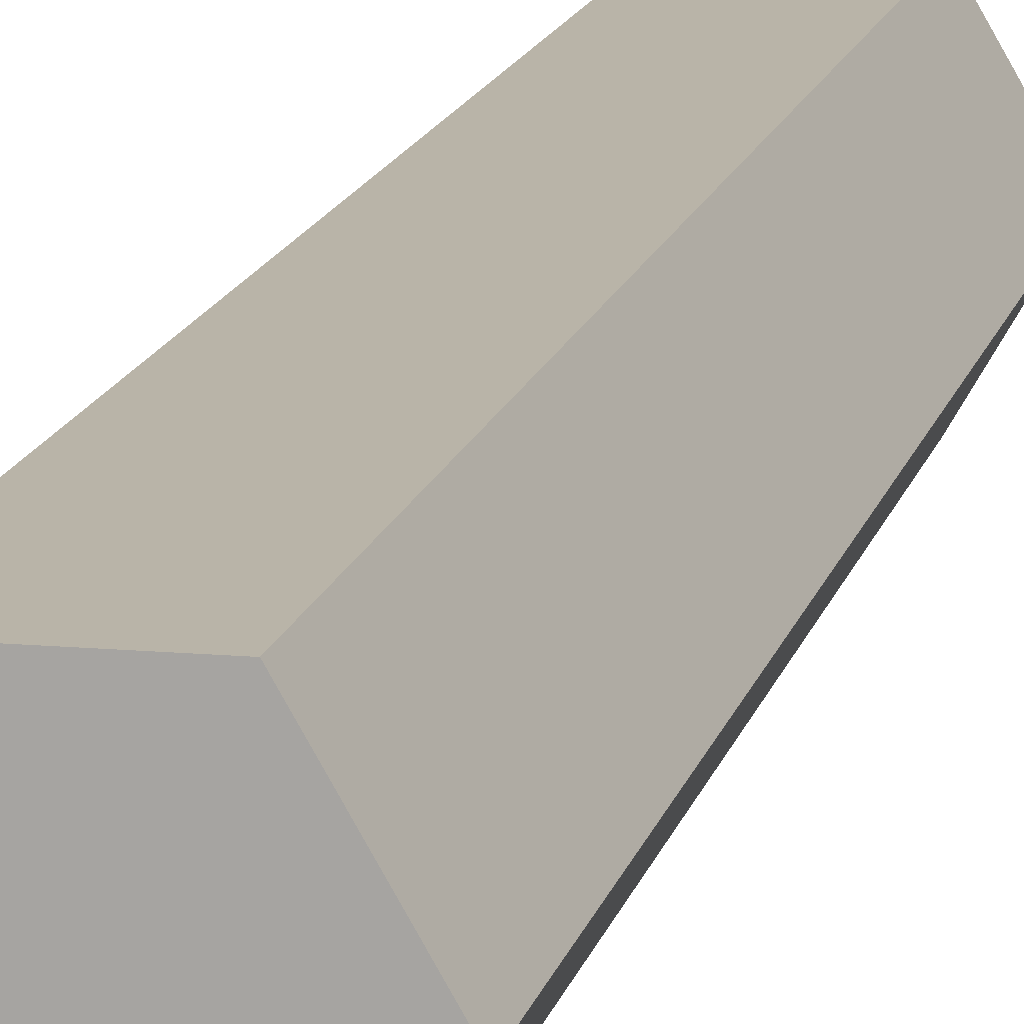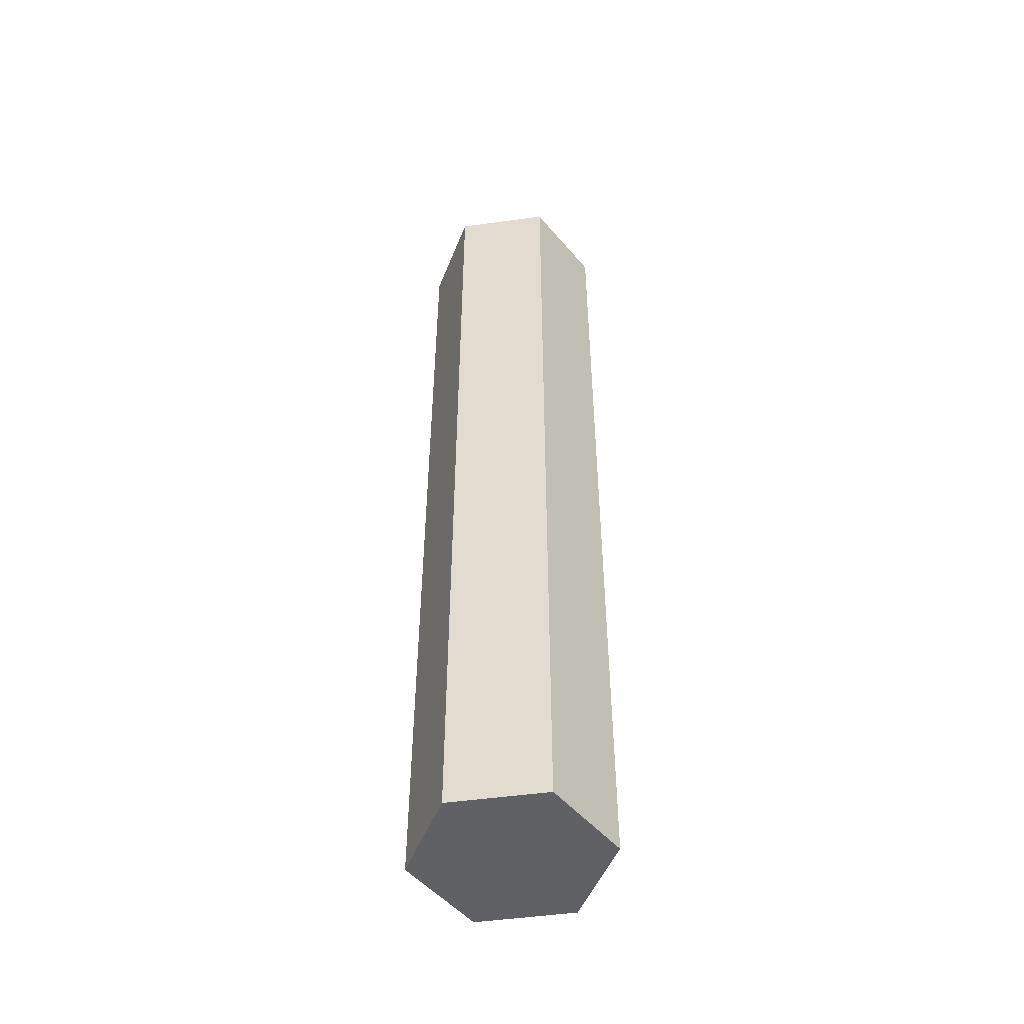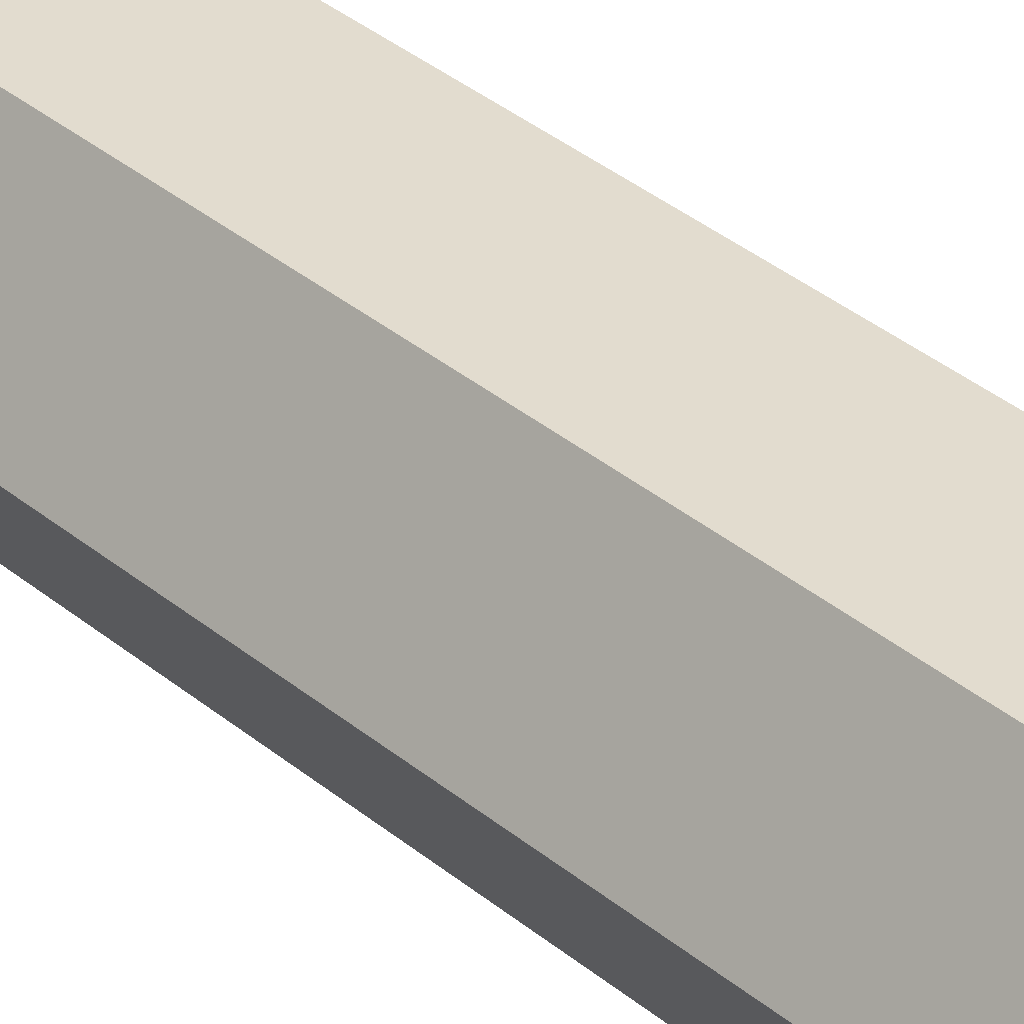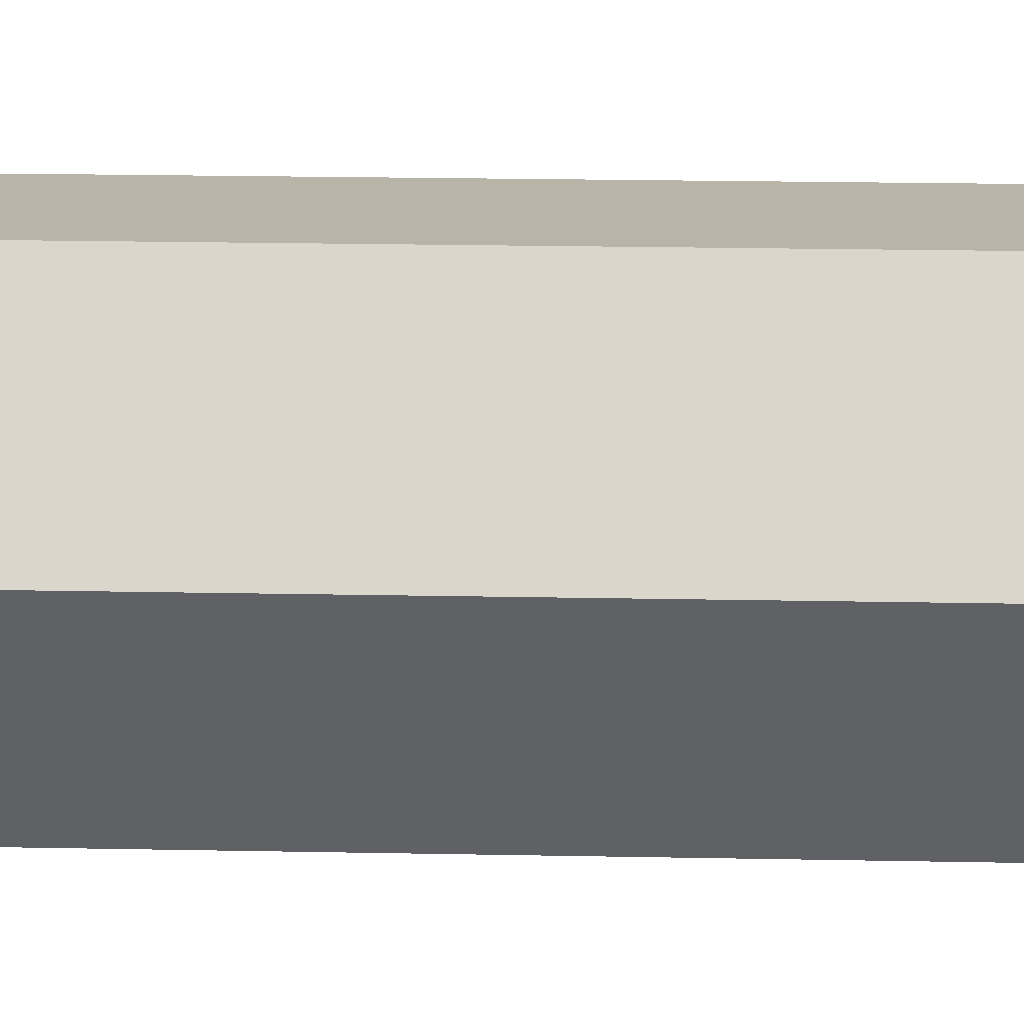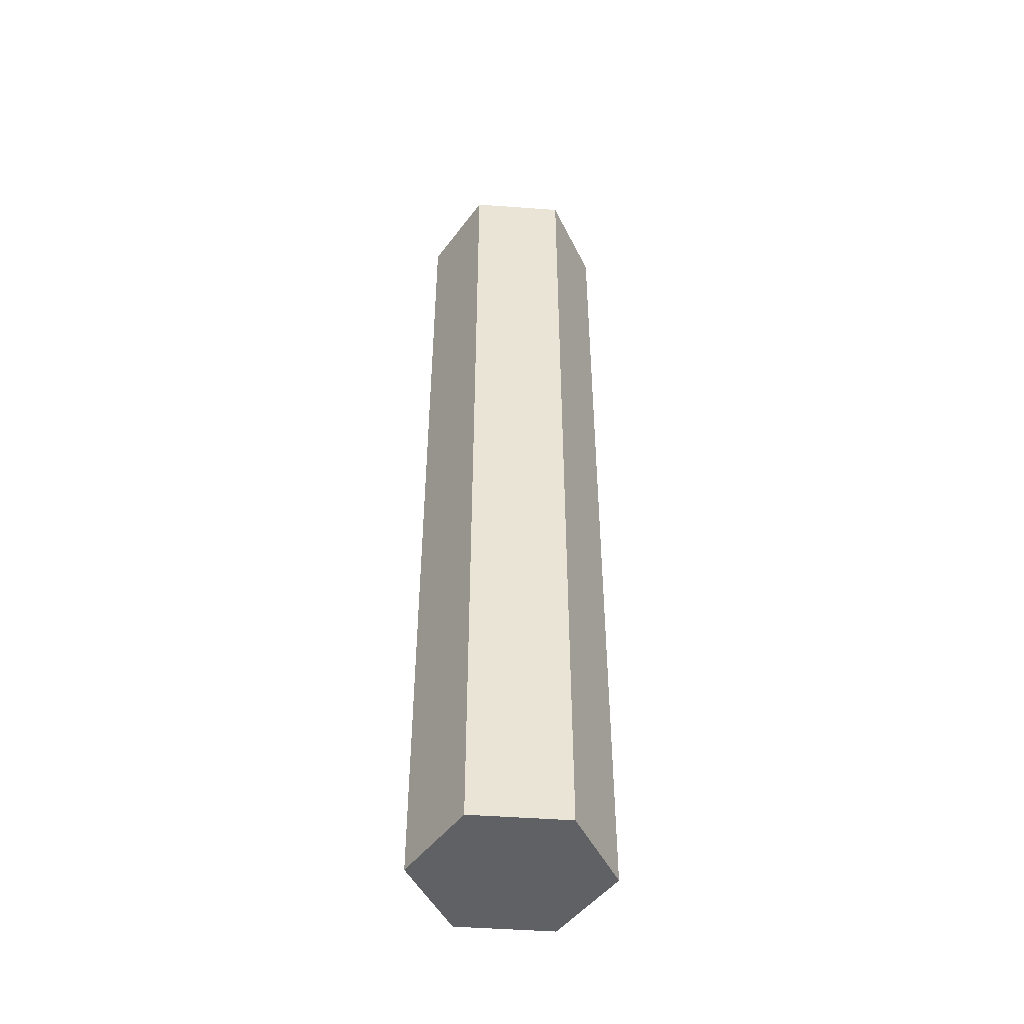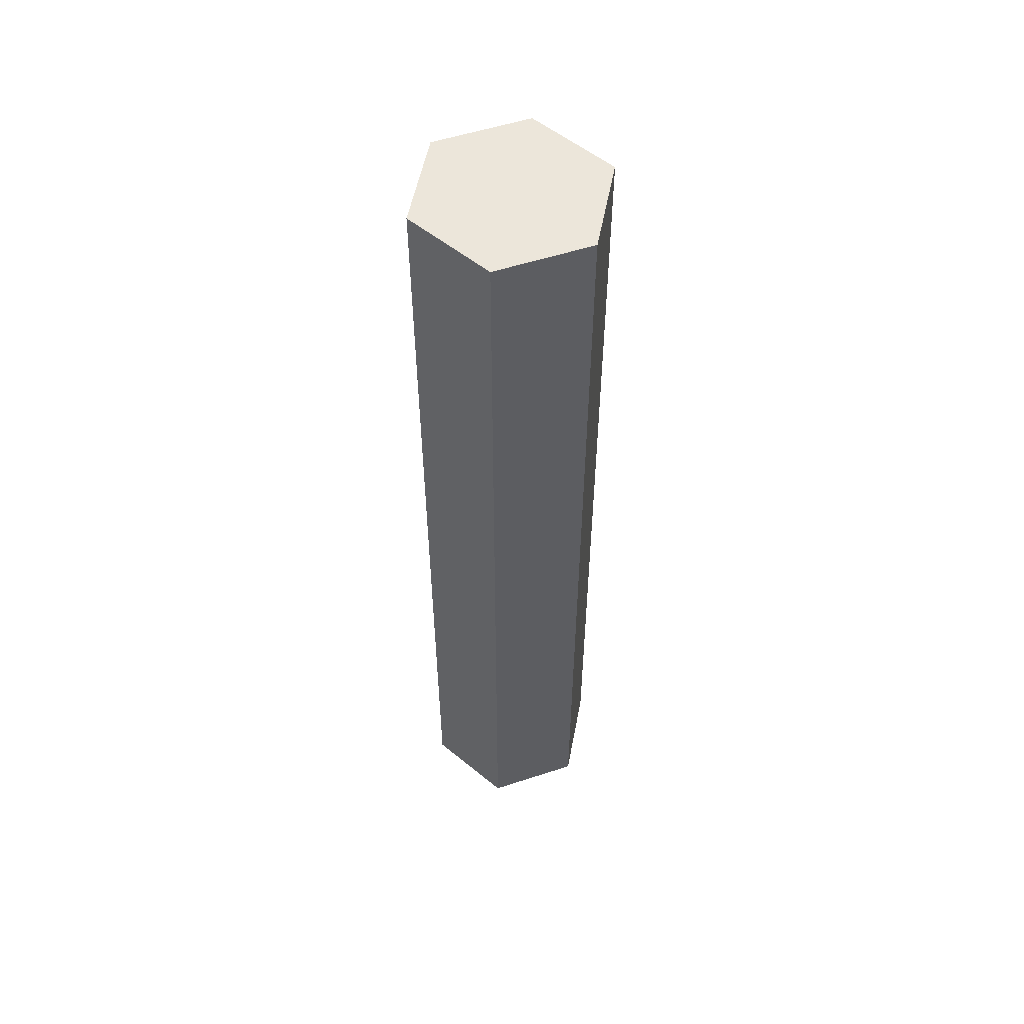
<metadata>
{"format":"obj","ext":"obj","renderer":"f3d","projection":"perspective","resolution":1024,"background":"white","views":[{"elev":13.3,"azim":11.8,"up":"+Z"},{"elev":-50.3,"azim":-51.4,"up":"+Y"},{"elev":34.7,"azim":-41.8,"up":"+Z"},{"elev":13.2,"azim":93.2,"up":"+Z"},{"elev":-47.6,"azim":-64.7,"up":"+Y"},{"elev":54.6,"azim":-79.1,"up":"+Y"}]}
</metadata>
<code>
g default
v 50 300 -86.6
v -50 300 -86.6
v -100 300 -1.5e-05
v -50 300 86.6
v 50 300 86.6
v 100 300 0
v 50 400 -86.6
v -50 400 -86.6
v -100 400 -1.5e-05
v -50 400 86.6
v 50 400 86.6
v 100 400 0
v 50 400 -86.6
v -50 400 -86.6
v -100 400 -1.5e-05
v -50 400 86.6
v 50 400 86.6
v 100 400 0
v 50 500 -86.6
v -50 500 -86.6
v -100 500 -1.5e-05
v -50 500 86.6
v 50 500 86.6
v 100 500 0
v 50 200 -86.6
v -50 200 -86.6
v -100 200 -1.5e-05
v -50 200 86.6
v 50 200 86.6
v 100 200 0
v 50 300 -86.6
v -50 300 -86.6
v -100 300 -1.5e-05
v -50 300 86.6
v 50 300 86.6
v 100 300 0
v 50 100 -86.6
v -50 100 -86.6
v -100 100 -1.5e-05
v -50 100 86.6
v 50 100 86.6
v 100 100 0
v 50 200 -86.6
v -50 200 -86.6
v -100 200 -1.5e-05
v -50 200 86.6
v 50 200 86.6
v 100 200 0
v 50 0 -86.6
v -50 0 -86.6
v -100 0 -1.5e-05
v -50 0 86.6
v 50 0 86.6
v 100 0 0
v 50 100 -86.6
v -50 100 -86.6
v -100 100 -1.5e-05
v -50 100 86.6
v 50 100 86.6
v 100 100 0
v 50 900 -86.6
v -50 900 -86.6
v -100 900 -1.5e-05
v -50 900 86.6
v 50 900 86.6
v 100 900 0
v 50 1000 -86.6
v -50 1000 -86.6
v -100 1000 -1.5e-05
v -50 1000 86.6
v 50 1000 86.6
v 100 1000 0
v 50 500 -86.6
v -50 500 -86.6
v -100 500 -1.5e-05
v -50 500 86.6
v 50 500 86.6
v 100 500 0
v 50 600 -86.6
v -50 600 -86.6
v -100 600 -1.5e-05
v -50 600 86.6
v 50 600 86.6
v 100 600 0
v 50 600 -86.6
v -50 600 -86.6
v -100 600 -1.5e-05
v -50 600 86.6
v 50 600 86.6
v 100 600 0
v 50 700 -86.6
v -50 700 -86.6
v -100 700 -1.5e-05
v -50 700 86.6
v 50 700 86.6
v 100 700 0
v 50 700 -86.6
v -50 700 -86.6
v -100 700 -1.5e-05
v -50 700 86.6
v 50 700 86.6
v 100 700 0
v 50 800 -86.6
v -50 800 -86.6
v -100 800 -1.5e-05
v -50 800 86.6
v 50 800 86.6
v 100 800 0
v 50 800 -86.6
v -50 800 -86.6
v -100 800 -1.5e-05
v -50 800 86.6
v 50 800 86.6
v 100 800 0
v 50 900 -86.6
v -50 900 -86.6
v -100 900 -1.5e-05
v -50 900 86.6
v 50 900 86.6
v 100 900 0
g PLAG_Hex_Bldg_10
f 1 2 8 7
f 2 3 9 8
f 3 4 10 9
f 4 5 11 10
f 5 6 12 11
f 6 1 7 12
f 13 14 20 19
f 14 15 21 20
f 15 16 22 21
f 16 17 23 22
f 17 18 24 23
f 18 13 19 24
f 25 26 32 31
f 26 27 33 32
f 27 28 34 33
f 28 29 35 34
f 29 30 36 35
f 30 25 31 36
f 37 38 44 43
f 38 39 45 44
f 39 40 46 45
f 40 41 47 46
f 41 42 48 47
f 42 37 43 48
f 49 50 56 55
f 50 51 57 56
f 51 52 58 57
f 52 53 59 58
f 53 54 60 59
f 54 49 55 60
f 53 52 51 54
f 50 49 54 51
f 61 62 68 67
f 62 63 69 68
f 63 64 70 69
f 64 65 71 70
f 65 66 72 71
f 66 61 67 72
f 69 70 71 72
f 69 72 67 68
f 73 74 80 79
f 74 75 81 80
f 75 76 82 81
f 76 77 83 82
f 77 78 84 83
f 78 73 79 84
f 85 86 92 91
f 86 87 93 92
f 87 88 94 93
f 88 89 95 94
f 89 90 96 95
f 90 85 91 96
f 97 98 104 103
f 98 99 105 104
f 99 100 106 105
f 100 101 107 106
f 101 102 108 107
f 102 97 103 108
f 109 110 116 115
f 110 111 117 116
f 111 112 118 117
f 112 113 119 118
f 113 114 120 119
f 114 109 115 120

</code>
